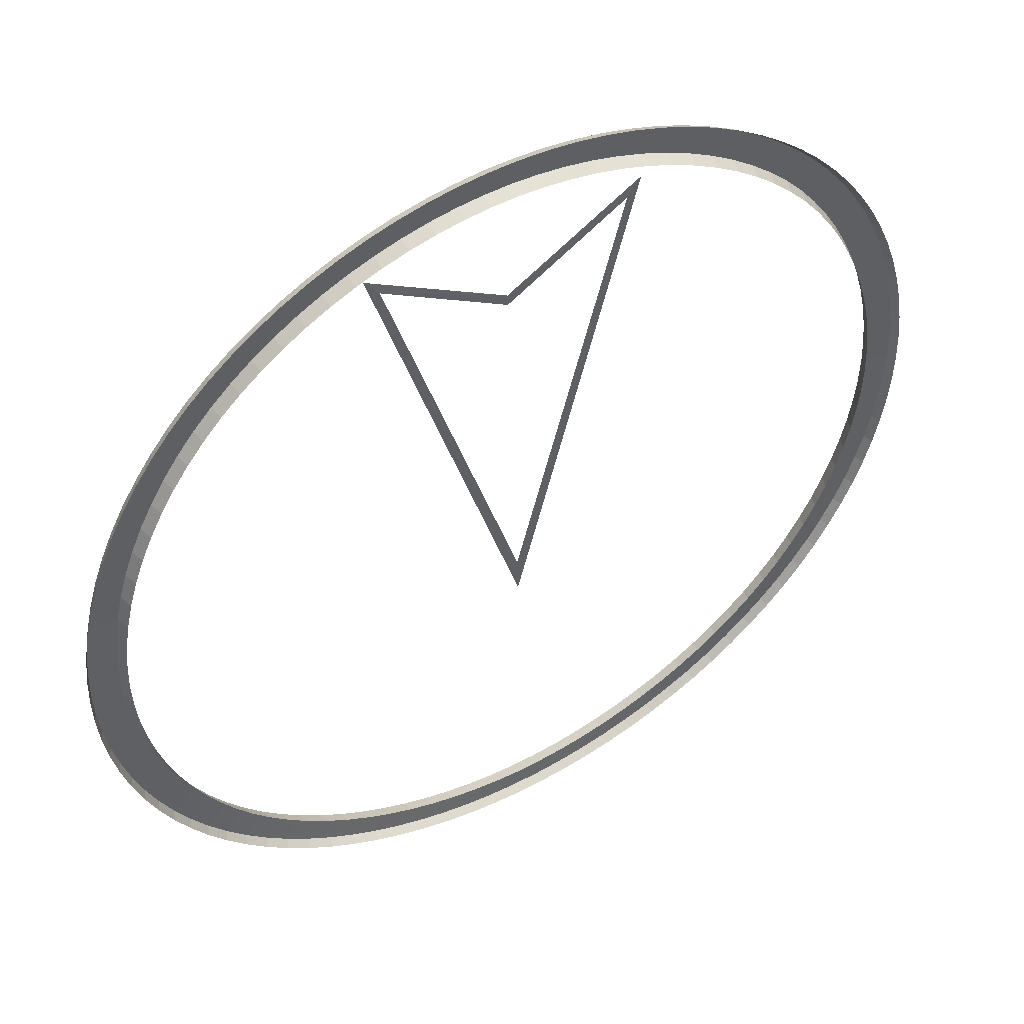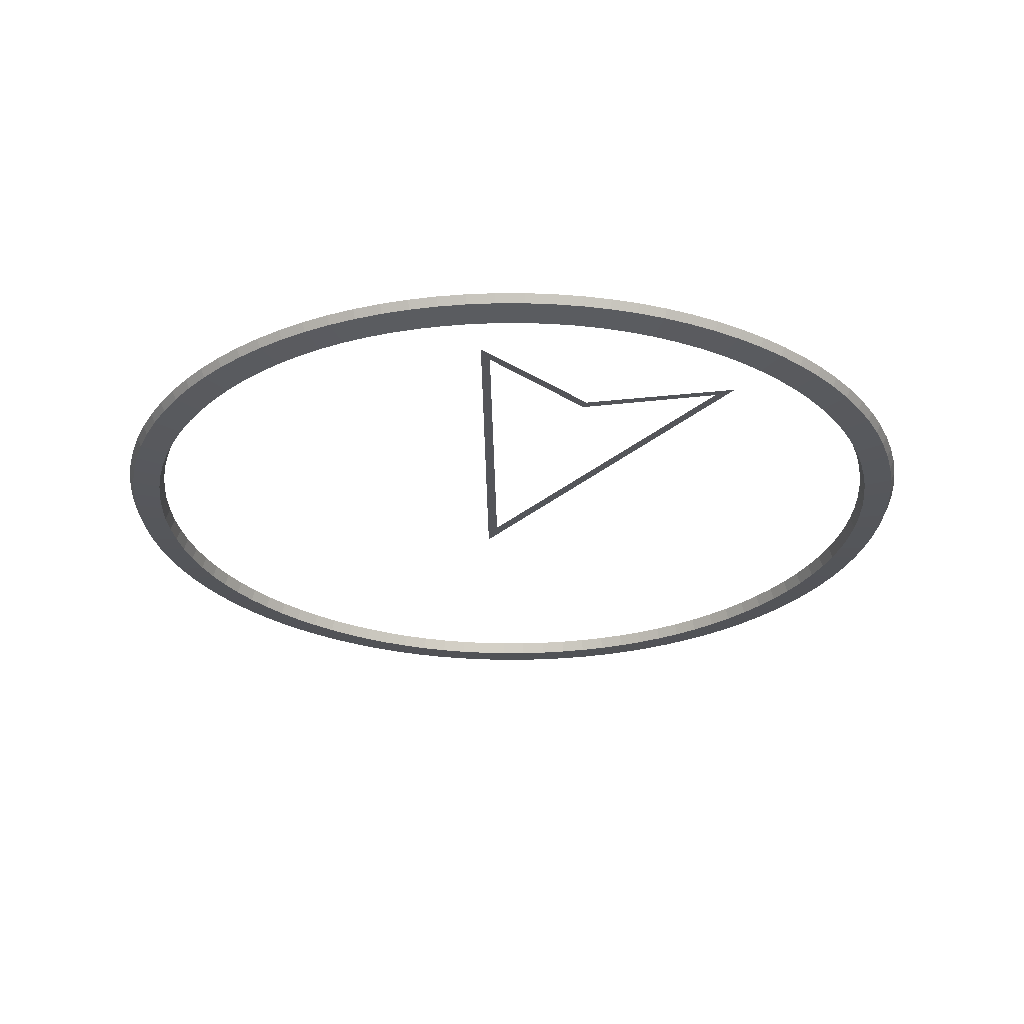
<metadata>
{"format":"obj","ext":"obj","renderer":"f3d","projection":"perspective","resolution":1024,"background":"white","views":[{"elev":47.9,"azim":-30.0,"up":"+Y"},{"elev":-27.6,"azim":163.4,"up":"+Z"}]}
</metadata>
<code>
v 0 -0.4481 -0.1821
v 0 -0.2858 -0.1893
v -0.5595 1.518 -0.2838
v -0.6257 1.598 -0.2893
v 0 1.206 -0.2688
v 0 1.256 -0.2714
v 0.5595 1.518 -0.2838
v 0.6257 1.598 -0.2893
f 4 1 2
f 6 3 5
f 8 6 7
f 1 8 2
f 3 4 2
f 4 3 6
f 7 6 5
f 2 8 7
v -0.2426 -1.844 -0.2405
v -0.3626 -1.823 -0.2405
v -0.2599 -1.98 -0.2247
v -0.3886 -1.958 -0.2246
v -0.4812 -1.795 -0.2405
v -0.5159 -1.929 -0.2246
v 0.7636 1.845 -0.2245
v 0.7117 1.717 -0.2405
v 0.8228 1.667 -0.2404
v 0.6411 1.891 -0.2245
v -0.5977 -1.76 -0.2405
v -0.6411 -1.891 -0.2245
v -0.7117 -1.717 -0.2405
v -0.7637 -1.845 -0.2245
v 0.5977 1.76 -0.2405
v -0.8228 -1.667 -0.2404
v -0.883 -1.791 -0.2244
v 0.5159 1.929 -0.2246
v -0.9305 -1.609 -0.2404
v -0.9986 -1.73 -0.2244
v -1.11 -1.661 -0.2244
v -1.034 -1.546 -0.2404
v -1.216 -1.586 -0.2245
v 0.4811 1.795 -0.2405
v -1.133 -1.475 -0.2404
v -1.317 -1.503 -0.2245
v -1.228 -1.399 -0.2404
v 0.3886 1.958 -0.2246
v 0.3626 1.823 -0.2405
v -1.412 -1.414 -0.2246
v -1.317 -1.316 -0.2404
v -1.4 -1.227 -0.2404
v -1.501 -1.318 -0.2246
v -1.477 -1.132 -0.2403
v -1.584 -1.217 -0.2246
v -1.66 -1.111 -0.2245
v -1.547 -1.033 -0.2404
v -1.729 -0.9995 -0.2245
v -1.61 -0.9293 -0.2404
v -1.79 -0.8839 -0.2246
v -1.667 -0.8216 -0.2404
v -1.844 -0.7644 -0.2246
v 0.2599 1.98 -0.2247
v 0.2426 1.844 -0.2405
v 0.1302 1.993 -0.2247
v -1.717 -0.7105 -0.2405
v -1.889 -0.6417 -0.2247
v -1.759 -0.5964 -0.2405
v -1.927 -0.5163 -0.2248
v -1.795 -0.48 -0.2406
v -1.956 -0.3889 -0.2249
v -1.822 -0.3617 -0.2406
v -1.977 -0.26 -0.225
v -1.842 -0.2419 -0.2407
v -1.99 -0.1302 -0.2251
v -1.854 -0.1212 -0.2407
v -1.994 -3e-06 -0.2251
v -1.858 0.000135 -0.2407
v -1.854 0.1212 -0.2407
v -1.99 0.1302 -0.2251
v -1.842 0.2419 -0.2407
v -1.977 0.26 -0.225
v 0.1216 1.856 -0.2405
v -2e-06 1.997 -0.2247
v -2e-06 1.86 -0.2405
v -1.822 0.3617 -0.2406
v -1.956 0.3889 -0.2249
v -1.795 0.48 -0.2406
v -1.927 0.5163 -0.2248
v -1.759 0.5964 -0.2405
v -1.889 0.6417 -0.2247
v -1.717 0.7105 -0.2405
v -1.844 0.7644 -0.2246
v -1.667 0.8216 -0.2404
v -1.79 0.8838 -0.2246
v -1.61 0.9293 -0.2404
v -1.729 0.9995 -0.2245
v -1.547 1.033 -0.2404
v -1.66 1.111 -0.2245
v -1.477 1.132 -0.2403
v -1.584 1.217 -0.2246
v -1.501 1.318 -0.2246
v -1.4 1.227 -0.2404
v -1.412 1.414 -0.2246
v -1.317 1.316 -0.2404
v -1.228 1.399 -0.2404
v -1.317 1.503 -0.2245
v 4e-06 -1.997 -0.2247
v -0.1216 -1.856 -0.2405
v -0.1302 -1.993 -0.2247
v 3e-06 -1.86 -0.2405
v -1.133 1.475 -0.2404
v -1.216 1.586 -0.2245
v -1.034 1.546 -0.2404
v -1.11 1.661 -0.2244
v -0.9305 1.609 -0.2404
v -0.9986 1.73 -0.2244
v -0.883 1.791 -0.2244
v -0.8228 1.667 -0.2404
v -0.7637 1.845 -0.2245
v -0.7117 1.717 -0.2405
v -0.6411 1.891 -0.2245
v -0.5977 1.76 -0.2405
v -0.5159 1.929 -0.2246
v -0.4811 1.795 -0.2405
v -0.3886 1.958 -0.2246
v -0.3626 1.823 -0.2405
v -0.2599 1.98 -0.2247
v -0.2426 1.844 -0.2405
v -0.1302 1.993 -0.2247
v -0.1216 1.856 -0.2405
v 0.1216 -1.856 -0.2405
v 0.1302 -1.993 -0.2247
v 0.2426 -1.844 -0.2405
v 0.2599 -1.98 -0.2247
v 0.3626 -1.823 -0.2405
v 0.3887 -1.958 -0.2246
v 0.4812 -1.795 -0.2405
v 0.5159 -1.929 -0.2246
v 0.5977 -1.76 -0.2405
v 0.6411 -1.891 -0.2245
v 0.7117 -1.717 -0.2405
v 0.7637 -1.845 -0.2245
v 0.8228 -1.667 -0.2404
v 0.8831 -1.791 -0.2244
v 0.9305 -1.609 -0.2404
v 0.9986 -1.73 -0.2244
v 1.11 -1.661 -0.2244
v 1.034 -1.546 -0.2404
v 1.216 -1.586 -0.2245
v 1.133 -1.475 -0.2404
v 1.317 -1.503 -0.2245
v 1.228 -1.399 -0.2404
v 1.412 -1.414 -0.2246
v 1.317 -1.316 -0.2404
v 1.4 -1.227 -0.2404
v 1.502 -1.318 -0.2246
v 1.477 -1.132 -0.2403
v 1.584 -1.217 -0.2246
v 1.66 -1.111 -0.2245
v 1.547 -1.033 -0.2404
v 1.729 -0.9995 -0.2245
v 1.61 -0.9293 -0.2404
v 1.79 -0.8838 -0.2246
v 1.667 -0.8216 -0.2404
v 1.844 -0.7644 -0.2246
v 1.717 -0.7105 -0.2405
v 1.889 -0.6417 -0.2247
v 1.759 -0.5964 -0.2405
v 1.927 -0.5163 -0.2248
v 1.795 -0.48 -0.2406
v 1.956 -0.3889 -0.2249
v 1.822 -0.3617 -0.2406
v 1.977 -0.26 -0.225
v 1.842 -0.2419 -0.2407
v 1.99 -0.1302 -0.2251
v 1.854 -0.1212 -0.2407
v 1.994 3e-06 -0.2251
v 1.858 3e-06 -0.2407
v 1.854 0.1212 -0.2407
v 1.99 0.1302 -0.2251
v 1.842 0.2419 -0.2407
v 1.977 0.26 -0.225
v 1.822 0.3617 -0.2406
v 1.956 0.3889 -0.2249
v 1.795 0.48 -0.2406
v 1.927 0.5163 -0.2248
v 1.759 0.5964 -0.2405
v 1.889 0.6417 -0.2247
v 1.717 0.7105 -0.2405
v 1.844 0.7644 -0.2246
v 1.667 0.8216 -0.2404
v 1.79 0.8838 -0.2246
v 1.61 0.9293 -0.2404
v 1.729 0.9995 -0.2245
v 1.547 1.033 -0.2404
v 1.66 1.111 -0.2245
v 1.477 1.132 -0.2403
v 1.584 1.217 -0.2246
v 1.501 1.318 -0.2246
v 1.4 1.227 -0.2404
v 1.412 1.414 -0.2246
v 1.317 1.316 -0.2404
v 1.228 1.399 -0.2404
v 1.317 1.503 -0.2245
v 1.133 1.475 -0.2404
v 1.216 1.586 -0.2245
v 1.034 1.546 -0.2404
v 1.11 1.661 -0.2244
v 0.9305 1.609 -0.2404
v 0.9986 1.73 -0.2244
v 0.883 1.791 -0.2244
v -0.3584 -1.804 -0.1837
v -0.2397 -1.824 -0.1837
v -0.3928 -1.978 -0.1836
v -0.5214 -1.948 -0.1835
v 0.8136 1.649 -0.1837
v 0.7037 1.699 -0.1837
v 0.6479 1.909 -0.1835
v 0.7717 1.863 -0.1834
v -0.4756 -1.777 -0.1837
v -0.6479 -1.909 -0.1835
v -0.5909 -1.741 -0.1837
v -0.7718 -1.863 -0.1834
v -0.7037 -1.699 -0.1837
v 0.5909 1.741 -0.1837
v -0.8924 -1.809 -0.1834
v 0.5214 1.948 -0.1835
v -0.8136 -1.649 -0.1837
v -0.92 -1.593 -0.1837
v -1.009 -1.747 -0.1834
v -1.122 -1.678 -0.1834
v -1.023 -1.53 -0.1837
v -1.229 -1.601 -0.1834
v 0.4756 1.777 -0.1837
v -1.121 -1.46 -0.1837
v -1.331 -1.517 -0.1835
v -1.214 -1.384 -0.1836
v 0.3928 1.978 -0.1836
v 0.3584 1.804 -0.1837
v -1.427 -1.427 -0.1835
v -1.302 -1.302 -0.1836
v -1.517 -1.331 -0.1835
v -1.384 -1.214 -0.1836
v -1.601 -1.229 -0.1835
v -1.46 -1.121 -0.1836
v -1.677 -1.121 -0.1834
v -1.53 -1.023 -0.1837
v -1.747 -1.009 -0.1834
v -1.593 -0.92 -0.1837
v -1.809 -0.8922 -0.1834
v -1.649 -0.8134 -0.1838
v -1.863 -0.7716 -0.1835
v 0.2627 1.999 -0.1836
v 0.2398 1.824 -0.1837
v 0.1316 2.012 -0.1837
v -1.698 -0.7034 -0.1838
v -1.909 -0.6477 -0.1836
v -1.74 -0.5905 -0.1838
v -1.947 -0.5211 -0.1837
v -1.775 -0.4752 -0.1839
v -1.976 -0.3925 -0.1838
v -1.802 -0.358 -0.184
v -1.997 -0.2625 -0.1839
v -1.822 -0.2394 -0.184
v -2.01 -0.1315 -0.184
v -1.834 -0.12 -0.184
v -2.014 -3e-06 -0.184
v -1.838 0.000135 -0.184
v -2.01 0.1315 -0.184
v -1.834 0.1199 -0.184
v -1.997 0.2625 -0.1839
v 0.1201 1.837 -0.1837
v -1.822 0.2394 -0.184
v -2e-06 2.017 -0.1837
v -2e-06 1.841 -0.1837
v -1.976 0.3925 -0.1838
v -1.802 0.358 -0.184
v -1.947 0.5211 -0.1837
v -1.775 0.4752 -0.1839
v -1.909 0.6477 -0.1836
v -1.74 0.5905 -0.1838
v -1.863 0.7716 -0.1835
v -1.698 0.7033 -0.1838
v -1.809 0.8922 -0.1834
v -1.649 0.8134 -0.1838
v -1.747 1.009 -0.1834
v -1.593 0.92 -0.1837
v -1.677 1.121 -0.1834
v -1.53 1.023 -0.1837
v -1.601 1.229 -0.1835
v -1.46 1.121 -0.1836
v -1.517 1.331 -0.1835
v -1.384 1.214 -0.1836
v -1.427 1.427 -0.1835
v -1.302 1.302 -0.1836
v -1.331 1.517 -0.1835
v -1.214 1.384 -0.1837
v 4e-06 -2.017 -0.1837
v -0.1316 -2.012 -0.1837
v -0.1201 -1.837 -0.1837
v 3e-06 -1.841 -0.1837
v -1.229 1.601 -0.1834
v -1.121 1.46 -0.1837
v -1.122 1.678 -0.1834
v -0.2627 -1.999 -0.1836
v -1.023 1.53 -0.1837
v -1.009 1.747 -0.1834
v -0.92 1.593 -0.1837
v -0.8924 1.809 -0.1834
v -0.8136 1.649 -0.1837
v -0.7717 1.863 -0.1834
v -0.7037 1.699 -0.1837
v -0.6479 1.909 -0.1835
v -0.5909 1.741 -0.1837
v -0.5214 1.948 -0.1835
v -0.4756 1.777 -0.1837
v -0.3928 1.978 -0.1836
v -0.3584 1.804 -0.1837
v -0.2627 1.999 -0.1836
v -0.2398 1.824 -0.1837
v -0.1316 2.012 -0.1837
v -0.1201 1.837 -0.1837
v 0.1201 -1.837 -0.1837
v 0.1316 -2.012 -0.1837
v 0.2398 -1.824 -0.1837
v 0.2627 -1.999 -0.1836
v 0.3584 -1.804 -0.1837
v 0.3928 -1.978 -0.1836
v 0.4756 -1.777 -0.1837
v 0.5214 -1.948 -0.1835
v 0.5909 -1.741 -0.1837
v 0.6479 -1.909 -0.1835
v 0.7037 -1.699 -0.1837
v 0.7718 -1.863 -0.1834
v 0.8136 -1.649 -0.1837
v 0.8924 -1.809 -0.1834
v 0.9201 -1.593 -0.1837
v 1.009 -1.747 -0.1834
v 1.122 -1.678 -0.1834
v 1.023 -1.53 -0.1837
v 1.229 -1.601 -0.1834
v 1.121 -1.46 -0.1837
v 1.331 -1.517 -0.1835
v 1.214 -1.384 -0.1836
v 1.427 -1.427 -0.1835
v 1.302 -1.302 -0.1836
v 1.384 -1.214 -0.1836
v 1.517 -1.331 -0.1835
v 1.46 -1.121 -0.1836
v 1.601 -1.229 -0.1835
v 1.677 -1.121 -0.1834
v 1.53 -1.023 -0.1837
v 1.747 -1.009 -0.1834
v 1.593 -0.92 -0.1837
v 1.809 -0.8922 -0.1834
v 1.649 -0.8134 -0.1838
v 1.863 -0.7716 -0.1835
v 1.698 -0.7034 -0.1838
v 1.909 -0.6477 -0.1836
v 1.74 -0.5905 -0.1838
v 1.947 -0.5211 -0.1837
v 1.775 -0.4752 -0.1839
v 1.976 -0.3925 -0.1838
v 1.802 -0.358 -0.184
v 1.997 -0.2625 -0.1839
v 1.822 -0.2394 -0.184
v 2.01 -0.1315 -0.184
v 1.834 -0.1199 -0.184
v 2.014 3e-06 -0.184
v 1.838 3e-06 -0.184
v 1.834 0.12 -0.184
v 2.01 0.1315 -0.184
v 1.822 0.2394 -0.184
v 1.997 0.2625 -0.1839
v 1.802 0.358 -0.184
v 1.976 0.3925 -0.1838
v 1.775 0.4752 -0.1839
v 1.947 0.5211 -0.1837
v 1.74 0.5905 -0.1838
v 1.909 0.6477 -0.1836
v 1.698 0.7034 -0.1838
v 1.863 0.7716 -0.1835
v 1.649 0.8134 -0.1838
v 1.809 0.8922 -0.1834
v 1.593 0.92 -0.1837
v 1.747 1.009 -0.1834
v 1.53 1.023 -0.1837
v 1.677 1.121 -0.1834
v 1.46 1.121 -0.1836
v 1.601 1.229 -0.1835
v 1.517 1.331 -0.1835
v 1.384 1.214 -0.1836
v 1.427 1.427 -0.1835
v 1.302 1.302 -0.1836
v 1.214 1.384 -0.1837
v 1.331 1.517 -0.1835
v 1.121 1.46 -0.1837
v 1.229 1.601 -0.1834
v 1.023 1.53 -0.1837
v 1.122 1.678 -0.1834
v 0.92 1.593 -0.1837
v 1.009 1.747 -0.1834
v 0.8924 1.809 -0.1834
f 11 9 10
f 14 12 13
f 17 15 16
f 16 15 18
f 12 10 13
f 20 14 19
f 14 13 19
f 22 20 21
f 20 19 21
f 16 18 23
f 25 22 24
f 23 18 26
f 22 21 24
f 27 25 24
f 28 25 27
f 29 28 27
f 29 27 30
f 31 29 30
f 23 26 32
f 31 30 33
f 34 31 33
f 34 33 35
f 32 26 36
f 32 36 37
f 38 34 35
f 38 35 39
f 41 38 40
f 38 39 40
f 43 41 42
f 41 40 42
f 44 43 42
f 44 42 45
f 46 44 45
f 46 45 47
f 48 46 47
f 48 47 49
f 50 48 49
f 37 36 51
f 37 51 52
f 52 51 53
f 50 49 54
f 55 50 54
f 55 54 56
f 57 55 56
f 57 56 58
f 59 57 58
f 59 58 60
f 61 59 60
f 61 60 62
f 63 61 62
f 63 62 64
f 65 63 64
f 65 64 66
f 68 65 67
f 65 66 67
f 70 68 69
f 52 53 71
f 68 67 69
f 71 53 72
f 71 72 73
f 75 70 74
f 70 69 74
f 77 75 76
f 75 74 76
f 79 77 78
f 77 76 78
f 81 79 80
f 79 78 80
f 83 81 82
f 81 80 82
f 85 83 84
f 83 82 84
f 87 85 86
f 85 84 86
f 89 87 88
f 87 86 88
f 90 89 88
f 90 88 91
f 92 90 91
f 92 91 93
f 95 92 94
f 92 93 94
f 98 96 97
f 96 99 97
f 101 95 100
f 95 94 100
f 103 101 102
f 98 9 11
f 101 100 102
f 105 103 104
f 103 102 104
f 106 105 104
f 97 9 98
f 106 104 107
f 12 11 10
f 108 106 107
f 108 107 109
f 110 108 109
f 110 109 111
f 112 110 111
f 112 111 113
f 114 112 113
f 114 113 115
f 116 114 115
f 116 115 117
f 118 116 117
f 118 117 119
f 72 118 119
f 72 119 73
f 99 96 120
f 96 121 120
f 120 121 122
f 121 123 122
f 122 123 124
f 123 125 124
f 124 125 126
f 125 127 126
f 126 127 128
f 127 129 128
f 128 129 130
f 129 131 130
f 130 131 132
f 131 133 132
f 132 133 134
f 135 134 133
f 134 135 136
f 134 136 137
f 137 136 138
f 137 138 139
f 139 138 140
f 139 140 141
f 141 140 142
f 141 142 143
f 143 142 144
f 142 145 144
f 144 145 146
f 145 147 146
f 146 147 148
f 146 148 149
f 149 148 150
f 149 150 151
f 151 150 152
f 151 152 153
f 153 152 154
f 153 154 155
f 155 154 156
f 155 156 157
f 157 156 158
f 157 158 159
f 159 158 160
f 159 160 161
f 161 160 162
f 161 162 163
f 163 162 164
f 163 164 165
f 165 164 166
f 165 166 167
f 167 166 168
f 166 169 168
f 168 169 170
f 169 171 170
f 170 171 172
f 171 173 172
f 172 173 174
f 173 175 174
f 174 175 176
f 175 177 176
f 176 177 178
f 177 179 178
f 178 179 180
f 179 181 180
f 180 181 182
f 181 183 182
f 182 183 184
f 183 185 184
f 184 185 186
f 185 187 186
f 186 187 188
f 186 188 189
f 189 188 190
f 189 190 191
f 191 190 192
f 190 193 192
f 192 193 194
f 193 195 194
f 194 195 196
f 195 197 196
f 196 197 198
f 197 199 198
f 198 199 200
f 198 200 17
f 17 200 15
f 10 9 202
f 204 203 14
f 206 17 16
f 208 207 15
f 201 13 10
f 210 204 20
f 209 19 13
f 212 210 22
f 211 21 19
f 214 16 23
f 215 212 25
f 207 216 18
f 213 24 21
f 217 27 24
f 219 215 28
f 220 28 29
f 218 30 27
f 222 29 31
f 223 23 32
f 221 33 30
f 225 31 34
f 224 35 33
f 216 227 26
f 228 32 37
f 229 34 38
f 226 230 35
f 231 38 41
f 230 40 39
f 233 231 43
f 232 42 40
f 235 233 44
f 234 236 42
f 237 44 46
f 236 238 45
f 239 46 48
f 238 240 47
f 241 48 50
f 227 242 36
f 243 37 52
f 242 244 51
f 240 245 49
f 246 50 55
f 245 247 54
f 248 55 57
f 247 249 56
f 250 57 59
f 249 251 58
f 252 59 61
f 251 253 60
f 254 61 63
f 253 255 62
f 256 63 65
f 255 257 64
f 258 256 68
f 257 67 66
f 260 258 70
f 261 52 71
f 259 69 67
f 244 263 53
f 264 71 73
f 265 260 75
f 262 74 69
f 267 265 77
f 266 76 74
f 269 267 79
f 268 78 76
f 271 269 81
f 270 80 78
f 273 271 83
f 272 82 80
f 275 273 85
f 274 84 82
f 277 275 87
f 276 86 84
f 279 87 89
f 278 88 86
f 281 89 90
f 280 282 88
f 283 281 92
f 282 284 91
f 285 283 95
f 284 286 93
f 288 287 98
f 290 97 99
f 291 285 101
f 286 292 94
f 293 291 103
f 294 288 11
f 292 102 100
f 296 103 105
f 295 297 102
f 298 105 106
f 9 289 202
f 297 299 104
f 203 294 12
f 300 106 108
f 299 301 107
f 302 108 110
f 301 303 109
f 304 110 112
f 303 305 111
f 306 112 114
f 305 307 113
f 308 114 116
f 307 309 115
f 310 116 118
f 309 311 117
f 263 118 72
f 311 264 119
f 312 290 120
f 287 121 96
f 314 312 122
f 313 123 121
f 316 314 124
f 315 125 123
f 318 316 126
f 317 127 125
f 320 318 128
f 319 129 127
f 322 320 130
f 321 131 129
f 324 322 132
f 323 133 131
f 326 324 134
f 325 135 133
f 327 328 135
f 329 326 137
f 328 330 136
f 331 329 139
f 330 332 138
f 333 331 141
f 332 334 140
f 335 141 143
f 336 335 144
f 334 337 142
f 338 336 146
f 337 147 145
f 339 148 147
f 341 146 149
f 340 342 148
f 343 149 151
f 342 344 150
f 345 151 153
f 344 346 152
f 347 153 155
f 346 348 154
f 349 155 157
f 348 350 156
f 351 157 159
f 350 352 158
f 353 159 161
f 352 354 160
f 355 161 163
f 354 356 162
f 357 163 165
f 356 358 164
f 359 165 167
f 360 359 168
f 358 169 166
f 362 360 170
f 361 171 169
f 364 362 172
f 363 173 171
f 366 364 174
f 365 175 173
f 368 366 176
f 367 177 175
f 370 368 178
f 369 179 177
f 372 370 180
f 371 181 179
f 374 372 182
f 373 183 181
f 376 374 184
f 375 185 183
f 378 376 186
f 377 379 185
f 379 380 187
f 381 186 189
f 380 190 188
f 383 189 191
f 384 191 192
f 382 193 190
f 386 384 194
f 385 195 193
f 388 386 196
f 387 197 195
f 390 196 198
f 389 391 197
f 391 392 199
f 205 198 17
f 392 208 200
f 201 10 202
f 14 203 12
f 205 17 206
f 15 207 18
f 209 13 201
f 20 204 14
f 211 19 209
f 22 210 20
f 213 21 211
f 206 16 214
f 25 212 22
f 18 216 26
f 217 24 213
f 218 27 217
f 28 215 25
f 219 28 220
f 221 30 218
f 220 29 222
f 214 23 223
f 224 33 221
f 222 31 225
f 226 35 224
f 26 227 36
f 223 32 228
f 225 34 229
f 35 230 39
f 229 38 231
f 232 40 230
f 43 231 41
f 234 42 232
f 44 233 43
f 42 236 45
f 235 44 237
f 45 238 47
f 237 46 239
f 47 240 49
f 239 48 241
f 36 242 51
f 228 37 243
f 51 244 53
f 49 245 54
f 241 50 246
f 54 247 56
f 246 55 248
f 56 249 58
f 248 57 250
f 58 251 60
f 250 59 252
f 60 253 62
f 252 61 254
f 62 255 64
f 254 63 256
f 64 257 66
f 68 256 65
f 259 67 257
f 70 258 68
f 243 52 261
f 262 69 259
f 53 263 72
f 261 71 264
f 75 260 70
f 266 74 262
f 77 265 75
f 268 76 266
f 79 267 77
f 270 78 268
f 81 269 79
f 272 80 270
f 83 271 81
f 274 82 272
f 85 273 83
f 276 84 274
f 87 275 85
f 278 86 276
f 277 87 279
f 280 88 278
f 279 89 281
f 88 282 91
f 92 281 90
f 91 284 93
f 95 283 92
f 93 286 94
f 98 287 96
f 289 97 290
f 101 285 95
f 94 292 100
f 103 291 101
f 11 288 98
f 295 102 292
f 293 103 296
f 102 297 104
f 296 105 298
f 289 9 97
f 104 299 107
f 12 294 11
f 298 106 300
f 107 301 109
f 300 108 302
f 109 303 111
f 302 110 304
f 111 305 113
f 304 112 306
f 113 307 115
f 306 114 308
f 115 309 117
f 308 116 310
f 117 311 119
f 310 118 263
f 119 264 73
f 120 290 99
f 313 121 287
f 122 312 120
f 315 123 313
f 124 314 122
f 317 125 315
f 126 316 124
f 319 127 317
f 128 318 126
f 321 129 319
f 130 320 128
f 323 131 321
f 132 322 130
f 325 133 323
f 134 324 132
f 327 135 325
f 135 328 136
f 137 326 134
f 136 330 138
f 139 329 137
f 138 332 140
f 141 331 139
f 140 334 142
f 333 141 335
f 144 335 143
f 142 337 145
f 146 336 144
f 339 147 337
f 340 148 339
f 338 146 341
f 148 342 150
f 341 149 343
f 150 344 152
f 343 151 345
f 152 346 154
f 345 153 347
f 154 348 156
f 347 155 349
f 156 350 158
f 349 157 351
f 158 352 160
f 351 159 353
f 160 354 162
f 353 161 355
f 162 356 164
f 355 163 357
f 164 358 166
f 357 165 359
f 168 359 167
f 361 169 358
f 170 360 168
f 363 171 361
f 172 362 170
f 365 173 363
f 174 364 172
f 367 175 365
f 176 366 174
f 369 177 367
f 178 368 176
f 371 179 369
f 180 370 178
f 373 181 371
f 182 372 180
f 375 183 373
f 184 374 182
f 377 185 375
f 186 376 184
f 185 379 187
f 187 380 188
f 378 186 381
f 382 190 380
f 381 189 383
f 383 191 384
f 385 193 382
f 194 384 192
f 387 195 385
f 196 386 194
f 389 197 387
f 388 196 390
f 197 391 199
f 199 392 200
f 390 198 205
f 200 208 15

</code>
